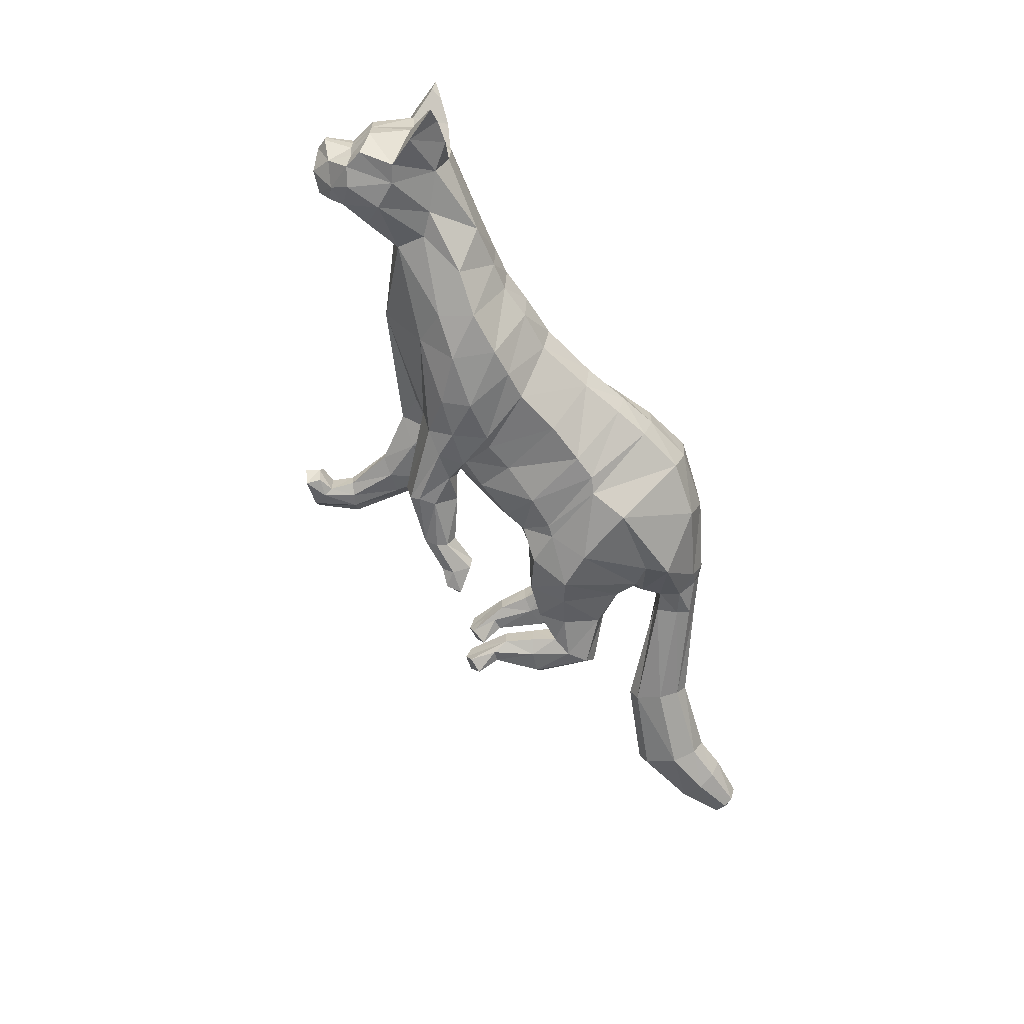
<metadata>
{"format":"obj","ext":"obj","renderer":"f3d","projection":"perspective","resolution":1024,"background":"white","views":[{"elev":-65.1,"azim":114.3,"up":"+Z"}]}
</metadata>
<code>
o mesh_cat
v -0.9244 1.909 0.5702
v -1.075 2.849 0.2748
v -1.457 2.127 0.3897
v -1.562 2.593 0.1677
v -1.558 2.158 0.144
v -1.65 2.558 0.1043
v -0.6386 1.823 0.448
v -0.6474 2.903 0.2416
v -0.08659 1.439 0.3351
v 0.2658 2.447 0.1742
v 0.2168 1.334 0.3353
v 0.6837 2.276 0.1895
v -0.3542 1.575 0.3345
v -0.02688 2.616 0.1987
v 0.1091 1.253 0.447
v 0.9531 2.23 0.2009
v 0.6587 1.162 0.5361
v 1.409 2.171 0.1874
v 1.179 1.291 0.3696
v 1.678 2.168 0.2408
v 1.834 1.603 0.2539
v 2.237 2.135 0.3251
v 2.077 1.518 0.2556
v 2.431 1.904 0.4768
v 2.274 1.421 0.2537
v 2.641 1.805 0.1857
v 2.34 1.344 0.2169
v 2.589 1.63 0.1084
v 2.552 1.309 0.1136
v -0.2905 2.767 0.2141
v -0.4876 1.683 0.3338
v -0.7056 1.577 0.06375
v 0.1805 1.184 0.06563
v -1.139 1.557 0.3848
v -1.135 1.556 0.09643
v -1.01 1.44 0.3352
v -1.009 1.442 0.1356
v -1.365 1.695 0.3287
v -1.365 1.697 0.1416
v -1.463 1.49 0.3585
v -1.47 1.501 0.1239
v -1.324 1.396 0.333
v -1.323 1.397 0.1423
v -1.565 1.636 0.3297
v -1.593 1.664 0.1547
v -1.456 1.216 0.3586
v -1.464 1.221 0.1355
v -1.347 1.222 0.3184
v -1.35 1.226 0.162
v -1.62 1.243 0.3161
v -1.62 1.243 0.1637
v -1.425 0.925 0.3469
v -1.427 0.9164 0.15
v -1.357 1.015 0.3095
v -1.357 1.015 0.1726
v -1.517 0.9229 0.3207
v -1.516 0.9217 0.1619
v -1.433 0.7283 0.3409
v -1.451 0.7146 0.157
v -1.54 0.7614 0.3811
v -1.549 0.7596 0.08659
v -0.07648 1.034 0.388
v 0.4131 1.007 0.3878
v 0.2136 0.7275 0.3282
v -0.06652 1.012 0.1394
v 0.4996 1.013 0.1474
v -0.04832 0.6998 0.3778
v -0.04745 0.6993 0.1529
v 0.2472 0.7271 0.1476
v 0.1371 0.3935 0.1922
v -0.03811 0.3315 0.1783
v 0.1366 0.3833 0.3063
v -0.04008 0.3218 0.3258
v 0.1706 0.2259 0.1629
v 0.1065 0.05176 0.1787
v 0.1722 0.2235 0.3298
v 0.09367 0.05062 0.3246
v 0.2808 0.1822 0.1505
v 0.3023 0.07621 0.139
v 0.2793 0.1872 0.367
v 0.2989 0.07567 0.3722
v -0.9218 2.19 0.5954
v -1.39 2.325 0.4568
v -1.622 2.281 0.1452
v -0.5966 2.073 0.4906
v -0.03974 1.702 0.4167
v 0.3675 1.579 0.4167
v -0.2781 1.842 0.4834
v 0.5256 1.553 0.5045
v 0.9084 1.435 0.5795
v 1.209 1.52 0.4938
v 1.905 1.813 0.3392
v 2.192 1.673 0.4441
v 2.421 1.397 0.2586
v -0.5043 1.99 0.4827
v -0.9346 2.619 0.6074
v -0.5578 2.555 0.5473
v 0.12 2.139 0.5034
v 0.4761 1.989 0.5034
v -0.1278 2.283 0.512
v 0.7154 1.95 0.5321
v 1.147 1.803 0.5504
v 1.542 1.913 0.4612
v 1.995 1.967 0.3475
v 2.312 1.842 0.4648
v 2.589 1.72 0.4009
v 2.563 1.626 0.2281
v -0.3359 2.42 0.5272
v -1.429 2.474 0.4616
v -1.65 2.427 0.1899
v 0.3971 1.175 0.5107
v 1.217 2.164 0.1832
v 0.3603 1.171 0.05495
v 0.2171 1.064 0.4479
v 0.1039 0.716 0.1118
v 0.2688 0.9902 0.07454
v 0.1039 0.7157 0.3869
v 0.0497 0.3657 0.16
v 0.04742 0.3524 0.3427
v 0.1477 0.1621 0.1394
v 0.1483 0.1606 0.3671
v 0.593 1.434 0.5839
v 0.9409 1.847 0.5594
v 2.392 1.275 0.1055
v 2.706 1.47 0.04213
v 2.591 1.457 0.1992
v 2.244 2.237 0.1733
v 2.547 2.082 0.1969
v 2.544 2.09 0.5085
v 2.555 2.303 0.3645
v 2.384 2.281 0.2841
v 2.581 2.147 0.2609
v 2.647 2.273 0.377
v 2.667 2.307 0.4812
v -1.823 2.34 0.1395
v -1.75 2.204 0.1083
v -1.875 2.427 0.1016
v -2.488 1.921 0.1501
v -2.448 1.741 0.09324
v -2.53 2.059 0.09567
v -3.073 1.805 0.1973
v -3.052 1.578 0.09827
v -3.099 1.976 0.1322
v -3.411 1.907 0.1883
v -3.471 1.742 0.1123
v -3.37 2.032 0.1383
v -3.7 2.016 0.1441
v -3.737 1.925 0.1019
v -3.674 2.086 0.1164
v -1.02 1.739 0.4667
v -0.829 1.543 0.1082
v -1.383 1.954 0.3618
v -0.7936 1.614 0.3571
v -1.034 1.679 0.05791
v -1.359 1.952 0.111
v -0.6391 1.655 0.2223
v 0.03862 1.237 0.1689
v -0.1429 1.347 0.1221
v -0.4175 1.455 0.1213
v -1.414 1.706 0.185
v -1.624 1.694 0.2146
v -1.669 1.267 0.2399
v -1.534 0.9552 0.2385
v -1.456 0.6778 0.2454
v -1.572 0.6878 0.2394
v -0.1439 1.044 0.2587
v -0.1294 0.7083 0.2608
v -0.109 0.3132 0.2472
v 0.05443 0.04753 0.2509
v 0.3203 0.183 0.2693
v 0.3593 0.08535 0.2686
v -0.5435 1.561 0.1207
v 0.1356 1.257 0.1646
v 2.53 1.585 0.3706
v 2.401 1.533 0.3966
v -0.9577 1.709 -0.002266
v -1.082 2.85 0.000224
v -1.378 2.097 0.000325
v -1.582 2.661 -0
v -1.527 2.152 0.000311
v -1.655 2.607 -0
v -0.7281 1.56 -0.002061
v -0.638 2.894 0.000157
v -0.1479 1.308 8e-06
v 0.3107 2.496 0
v 0.7177 2.344 0
v -0.4341 1.418 -0.000895
v -0.01572 2.649 0
v 1.02 2.297 4e-06
v 1.458 2.241 3e-06
v 1.741 2.245 0
v 1.884 1.626 0
v 2.254 2.254 0
v 2.064 1.494 0
v 2.518 2.091 0
v 2.225 1.389 0
v 2.643 1.809 0
v 2.314 1.31 0
v 2.596 1.636 0
v 2.387 1.259 0
v 2.664 1.393 0
v -0.2801 2.767 2.5e-05
v -0.5731 1.503 -0.00139
v -1.019 1.702 -0.5744
v -0.996 2.786 -0.274
v -1.328 2.173 -0.3885
v -1.546 2.589 -0.1675
v -1.515 2.167 -0.1432
v -1.651 2.558 -0.1043
v -0.782 1.548 -0.453
v -0.5898 2.823 -0.2412
v -0.08924 1.422 -0.3353
v 0.2658 2.447 -0.1742
v 0.1477 1.386 -0.3353
v 0.677 2.28 -0.1895
v -0.3949 1.5 -0.3359
v -0.01804 2.588 -0.1987
v 0.1654 1.391 -0.4467
v 0.968 2.259 -0.2008
v 0.7125 1.474 -0.5358
v 1.41 2.21 -0.1874
v 1.163 1.505 -0.3694
v 1.717 2.217 -0.2407
v 1.831 1.642 -0.2538
v 2.236 2.135 -0.3251
v 2.076 1.518 -0.2556
v 2.431 1.904 -0.4768
v 2.274 1.421 -0.2537
v 2.641 1.805 -0.1857
v 2.34 1.344 -0.2169
v 2.589 1.63 -0.1084
v 2.552 1.309 -0.1136
v -0.2595 2.701 -0.2141
v -0.5515 1.563 -0.3363
v -0.7498 1.529 -0.06776
v 0.2229 1.284 -0.06534
v 1.342 1.289 7.5e-05
v -1.405 1.534 -0.3914
v -1.403 1.531 -0.103
v -1.29 1.375 -0.3422
v -1.293 1.374 -0.1426
v -1.527 1.771 -0.3331
v -1.528 1.77 -0.146
v -1.687 1.444 -0.3778
v -1.695 1.442 -0.1435
v -1.536 1.397 -0.3467
v -1.543 1.394 -0.1561
v -1.816 1.547 -0.3526
v -1.858 1.565 -0.1786
v -1.574 1.188 -0.3784
v -1.586 1.184 -0.1556
v -1.474 1.233 -0.3332
v -1.48 1.23 -0.177
v -1.733 1.152 -0.3429
v -1.739 1.149 -0.1907
v -1.439 0.9153 -0.366
v -1.447 0.9131 -0.1693
v -1.408 1.032 -0.3252
v -1.411 1.024 -0.1885
v -1.521 0.8991 -0.3434
v -1.528 0.8967 -0.1849
v -1.421 0.7179 -0.3629
v -1.426 0.7169 -0.179
v -1.528 0.7398 -0.4071
v -1.536 0.7353 -0.1126
v 0.08342 1.235 -0.3877
v 0.4964 1.259 -0.3875
v 0.03249 0.8829 -0.3279
v 0.08588 1.216 -0.1391
v 0.5668 1.235 -0.1471
v -0.07172 1.04 -0.3775
v -0.1214 1.119 -0.1526
v 0.05781 0.8532 -0.1473
v -0.3357 0.8291 -0.1919
v -0.4509 0.969 -0.178
v -0.3491 0.8245 -0.306
v -0.4412 0.9688 -0.3255
v -0.6096 0.8462 -0.1626
v -0.7043 1.034 -0.1784
v -0.6147 0.849 -0.3295
v -0.6956 1.044 -0.3243
v -0.7556 0.8267 -0.1502
v -0.8383 0.8984 -0.1387
v -0.751 0.8236 -0.3667
v -0.8361 0.9011 -0.3719
v -1.652 2.251 -0
v -0.8573 1.931 -0.5971
v -1.202 2.303 -0.4547
v -1.609 2.282 -0.1451
v -0.6384 1.763 -0.4939
v -0.01153 1.681 -0.4168
v 0.202 1.619 -0.4168
v -0.3046 1.746 -0.4845
v 0.3063 1.651 -0.5045
v 1 1.697 -0.5792
v 1.309 1.728 -0.4936
v 1.847 1.857 -0.3392
v 2.192 1.673 -0.4441
v 2.421 1.397 -0.2586
v -0.5504 1.775 -0.4852
v 2.556 1.306 0
v -0.6634 2.332 -0.6054
v -0.4131 2.196 -0.5475
v 0.175 2.131 -0.5033
v 0.501 2.018 -0.5033
v -0.1196 2.197 -0.5125
v 0.7104 2.007 -0.532
v 1.226 1.967 -0.5501
v 1.537 2 -0.4612
v 1.992 1.974 -0.3475
v 2.312 1.842 -0.4648
v 2.589 1.72 -0.4009
v 2.563 1.626 -0.2281
v -0.2974 2.237 -0.5278
v -1.299 2.445 -0.46
v -1.65 2.427 -0.1899
v 1.266 2.246 8e-06
v 0.4351 1.429 -0.5104
v 1.213 2.206 -0.1831
v 0.3934 1.253 -0.0546
v 0.3039 1.253 -0.4476
v -0.0371 0.9783 -0.1115
v 0.3484 1.137 -0.07423
v 0.01881 0.953 -0.3866
v -0.3931 0.8994 -0.1597
v -0.4089 0.8954 -0.3424
v -0.6559 0.9129 -0.1391
v -0.66 0.9178 -0.3668
v 0.614 1.659 -0.5837
v 0.9128 1.991 -0.5592
v 2.708 1.475 0
v 2.392 1.275 -0.1055
v 2.706 1.47 -0.04213
v 2.591 1.457 -0.1992
v 2.244 2.237 -0.1733
v 2.547 2.082 -0.1969
v 2.544 2.09 -0.5085
v 2.555 2.303 -0.3645
v 2.384 2.281 -0.2841
v 2.581 2.147 -0.2609
v 2.647 2.273 -0.377
v 2.667 2.307 -0.4812
v 0.01285 1.252 0.003073
v 0.1992 1.195 0.003465
v 0.6285 1.2 0.000226
v 0.368 1.202 0.003367
v -1.75 2.194 -0
v -1.823 2.34 -0.1395
v -1.75 2.204 -0.1083
v -1.911 2.465 -0
v -1.875 2.427 -0.1016
v -2.488 1.921 -0.1501
v -2.447 1.741 -0.09324
v -2.573 2.12 -0
v -2.424 1.693 -0
v -2.535 2.057 -0.09567
v -3.073 1.805 -0.1973
v -3.05 1.578 -0.09827
v -3.125 2.047 -0
v -3.032 1.525 -0
v -3.1 1.976 -0.1322
v -3.411 1.907 -0.1883
v -3.471 1.742 -0.1123
v -3.363 2.101 -0
v -3.474 1.696 -0
v -3.37 2.032 -0.1383
v -3.7 2.016 -0.1441
v -3.737 1.925 -0.1019
v -3.669 2.124 -0
v -3.74 1.901 -0
v -3.674 2.086 -0.1164
v -3.774 2.039 -0
v -1.196 1.616 -0.4721
v -0.9998 1.42 -0.114
v -1.361 1.998 -0.3627
v -1.028 1.416 -0.363
v -1.183 1.59 -0.06345
v -1.333 1.979 -0.1117
v -0.7351 1.529 -0.2262
v 0.1116 1.344 -0.1687
v -0.136 1.337 -0.1222
v -0.4322 1.433 -0.123
v -1.573 1.802 -0.1895
v -1.89 1.584 -0.2397
v -1.789 1.155 -0.2689
v -1.547 0.922 -0.2618
v -1.432 0.668 -0.2686
v -1.549 0.6589 -0.2675
v 0.03682 1.271 -0.2584
v -0.1437 1.191 -0.2605
v -0.4461 1.03 -0.2469
v -0.6697 1.073 -0.2506
v -0.79 0.8045 -0.269
v -0.8797 0.8598 -0.2683
v -0.5743 1.515 -0.1234
v 0.04957 1.307 -0.1646
v 2.53 1.585 -0.3706
v 2.401 1.533 -0.3966
f 39 154 35
f 20 22 127
f 4 110 109
f 116 33 113
f 157 11 173
f 176 155 178
f 58 52 60
f 176 182 32
f 51 41 47
f 50 40 44
f 55 47 49
f 46 54 48
f 53 55 59
f 237 66 345
f 157 65 166
f 114 15 62
f 116 69 115
f 118 74 120
f 17 63 19
f 103 92 104
f 83 5 3
f 152 1 3
f 20 104 22
f 178 5 180
f 74 78 120
f 76 121 80
f 119 76 72
f 117 72 64
f 66 113 345
f 22 131 127
f 130 129 134
f 132 130 133
f 133 130 134
f 39 155 154
f 25 27 94
f 54 58 164
f 345 113 346
f 33 343 344
f 286 136 347
f 151 176 32
f 343 157 173
f 32 172 156
f 155 39 160
f 89 111 122
f 164 54 55
f 132 133 129
f 133 134 129
f 23 196 25
f 124 27 198
f 4 6 110
f 116 65 33
f 157 15 11
f 152 160 38
f 176 154 155
f 37 35 154
f 51 45 41
f 35 43 41
f 50 46 40
f 55 53 47
f 46 52 54
f 52 56 60
f 156 7 153
f 157 33 65
f 116 66 69
f 118 70 74
f 67 73 119
f 103 91 92
f 301 201 29
f 152 150 1
f 20 103 104
f 10 188 14
f 109 110 84
f 119 121 76
f 63 17 111
f 66 116 113
f 22 24 129
f 132 131 130
f 286 84 136
f 343 33 157
f 155 152 3
f 126 94 29
f 77 169 75
f 75 79 171
f 76 80 170
f 60 56 165
f 56 163 57
f 200 124 198
f 94 175 25
f 107 174 126
f 151 154 176
f 165 58 60
f 7 95 85
f 105 22 104
f 59 165 61
f 155 5 178
f 102 91 103
f 364 149 146
f 114 111 15
f 72 74 70
f 343 158 184
f 139 360 355
f 85 108 97
f 141 145 142
f 145 370 365
f 173 9 158
f 5 286 180
f 123 90 102
f 38 150 152
f 1 85 82
f 21 237 192
f 89 123 101
f 372 148 147
f 46 42 40
f 128 131 132
f 179 6 4
f 108 14 30
f 93 104 92
f 53 61 57
f 91 21 92
f 23 192 194
f 156 151 32
f 73 169 77
f 174 94 126
f 43 47 41
f 120 79 75
f 31 88 95
f 73 121 119
f 344 113 33
f 350 140 137
f 128 129 24
f 114 64 63
f 157 62 15
f 126 28 107
f 96 8 2
f 23 92 21
f 84 135 136
f 11 89 87
f 144 148 145
f 6 350 137
f 34 42 36
f 65 167 166
f 177 8 183
f 2 109 96
f 197 28 199
f 99 89 101
f 129 131 22
f 372 149 369
f 144 149 147
f 144 143 146
f 39 41 45
f 107 106 174
f 110 137 135
f 74 170 78
f 105 106 24
f 57 165 56
f 122 17 90
f 163 50 162
f 150 7 1
f 12 185 10
f 62 167 67
f 83 96 109
f 175 105 93
f 139 141 142
f 46 56 52
f 197 128 26
f 95 100 108
f 158 13 159
f 100 10 14
f 36 151 153
f 156 31 7
f 160 44 38
f 71 167 68
f 38 40 34
f 13 86 88
f 16 123 112
f 71 169 168
f 199 125 331
f 90 19 91
f 347 139 355
f 18 103 20
f 83 84 5
f 24 26 128
f 70 115 69
f 79 170 171
f 62 117 114
f 81 121 77
f 160 45 161
f 201 126 29
f 186 16 189
f 45 162 161
f 19 66 237
f 177 4 2
f 36 43 37
f 86 11 87
f 142 365 360
f 82 97 96
f 196 27 25
f 48 55 49
f 20 190 18
f 82 3 1
f 42 49 43
f 135 140 138
f 301 124 200
f 97 30 8
f 44 162 50
f 86 99 98
f 99 10 98
f 63 69 66
f 112 189 16
f 136 138 139
f 170 81 171
f 12 101 16
f 18 317 112
f 127 195 193
f 159 203 187
f 54 59 55
f 202 14 188
f 183 30 202
f 127 191 20
f 150 36 153
f 354 143 140
f 167 73 67
f 47 57 51
f 71 120 75
f 65 115 68
f 68 118 71
f 88 98 100
f 140 141 138
f 51 163 162
f 112 102 18
f 359 146 143
f 187 158 159
f 81 75 171
f 94 124 29
f 107 28 26
f 67 72 117
f 201 331 125
f 93 25 175
f 32 203 172
f 64 70 69
f 13 172 159
f 243 239 377
f 223 335 225
f 207 315 316
f 323 320 236
f 380 396 214
f 176 178 378
f 262 256 258
f 176 235 182
f 255 251 245
f 254 248 244
f 259 253 251
f 250 252 258
f 257 263 259
f 237 345 270
f 380 389 269
f 321 266 218
f 323 322 273
f 325 327 278
f 220 222 267
f 309 310 297
f 288 206 208
f 375 206 204
f 223 225 310
f 178 180 208
f 278 327 282
f 280 284 328
f 326 276 280
f 324 268 276
f 270 345 320
f 225 335 339
f 338 342 337
f 340 341 338
f 341 342 338
f 243 377 378
f 228 299 230
f 258 387 262
f 345 346 320
f 236 344 343
f 286 347 349
f 374 235 176
f 343 396 380
f 235 379 395
f 378 383 243
f 294 318 218
f 387 259 258
f 340 337 341
f 341 337 342
f 226 196 194
f 332 198 230
f 207 316 209
f 323 236 269
f 380 214 218
f 375 383 378
f 176 378 377
f 241 377 239
f 255 245 249
f 239 247 241
f 254 244 250
f 259 251 257
f 250 258 256
f 256 264 260
f 379 376 210
f 380 269 236
f 323 273 270
f 325 278 274
f 271 326 277
f 309 297 296
f 301 232 201
f 375 204 373
f 223 310 309
f 213 188 185
f 315 289 316
f 326 280 328
f 267 318 220
f 270 320 323
f 225 337 227
f 340 338 339
f 286 349 289
f 343 380 236
f 378 206 375
f 334 232 299
f 281 279 392
f 279 394 283
f 280 393 284
f 264 388 260
f 260 261 386
f 200 198 332
f 299 228 398
f 313 334 397
f 374 377 241
f 388 262 387
f 290 234 210
f 311 225 227
f 263 388 387
f 208 378 178
f 308 296 295
f 364 371 369
f 321 318 267
f 276 278 280
f 343 381 396
f 353 360 358
f 303 300 290
f 357 363 362
f 363 370 368
f 396 212 214
f 180 289 208
f 330 295 329
f 242 373 238
f 204 290 210
f 224 237 222
f 307 329 294
f 372 368 370
f 250 246 252
f 336 339 335
f 179 209 181
f 314 217 306
f 298 310 311
f 261 263 257
f 296 224 222
f 226 192 224
f 379 374 376
f 277 392 391
f 397 299 398
f 247 251 253
f 327 283 282
f 234 293 216
f 277 328 281
f 236 346 344
f 350 356 354
f 336 337 340
f 321 268 324
f 218 389 380
f 334 231 333
f 211 302 205
f 224 298 226
f 289 348 316
f 292 218 214
f 362 368 367
f 209 350 181
f 238 246 244
f 389 272 269
f 183 205 177
f 205 315 207
f 197 231 229
f 305 294 292
f 337 339 338
f 372 371 367
f 362 371 366
f 361 362 366
f 243 245 239
f 313 312 229
f 316 351 209
f 278 393 280
f 312 311 227
f 261 388 265
f 329 220 318
f 386 254 260
f 204 376 373
f 215 185 186
f 266 390 389
f 288 302 287
f 398 311 397
f 353 357 352
f 260 250 256
f 197 336 195
f 314 293 300
f 381 216 212
f 306 213 304
f 376 241 240
f 379 234 395
f 383 248 384
f 272 391 275
f 244 242 238
f 293 212 216
f 219 330 307
f 275 392 279
f 199 333 231
f 295 222 220
f 347 353 349
f 221 309 308
f 208 315 288
f 227 229 312
f 274 322 325
f 283 393 282
f 266 324 271
f 285 328 284
f 383 249 243
f 201 334 333
f 186 219 215
f 249 385 255
f 222 270 267
f 207 177 205
f 240 247 246
f 291 214 212
f 358 365 363
f 287 303 290
f 196 230 198
f 253 258 252
f 190 223 221
f 287 206 288
f 246 253 252
f 348 356 351
f 301 332 232
f 303 233 314
f 248 385 384
f 304 292 291
f 213 305 304
f 267 273 268
f 319 189 317
f 349 352 348
f 393 285 284
f 215 307 305
f 221 317 190
f 335 195 336
f 382 203 395
f 258 263 387
f 188 233 202
f 202 211 183
f 335 191 193
f 373 240 238
f 354 361 359
f 390 277 391
f 261 251 255
f 275 327 325
f 269 322 323
f 272 325 322
f 306 291 293
f 357 356 352
f 255 386 261
f 319 308 330
f 359 366 364
f 187 381 184
f 285 279 281
f 299 332 230
f 313 229 231
f 271 276 326
f 201 333 331
f 228 298 398
f 235 203 182
f 268 274 276
f 382 234 216
f 58 54 52
f 89 15 111
f 23 194 196
f 152 155 160
f 35 37 43
f 10 185 188
f 151 37 154
f 165 164 58
f 7 31 95
f 105 24 22
f 59 164 165
f 155 3 5
f 102 90 91
f 364 369 149
f 114 63 111
f 72 76 74
f 343 173 158
f 139 142 360
f 85 95 108
f 141 144 145
f 145 148 370
f 173 11 9
f 5 84 286
f 123 122 90
f 38 34 150
f 1 7 85
f 21 19 237
f 89 122 123
f 372 370 148
f 46 48 42
f 128 127 131
f 179 181 6
f 108 100 14
f 93 105 104
f 53 59 61
f 91 19 21
f 23 21 192
f 156 153 151
f 73 168 169
f 174 175 94
f 43 49 47
f 120 78 79
f 31 13 88
f 73 77 121
f 344 346 113
f 350 354 140
f 128 132 129
f 114 117 64
f 157 166 62
f 126 125 28
f 96 97 8
f 23 93 92
f 84 110 135
f 11 15 89
f 144 147 148
f 6 181 350
f 34 40 42
f 65 68 167
f 177 2 8
f 2 4 109
f 197 26 28
f 99 87 89
f 129 130 131
f 372 147 149
f 144 146 149
f 144 141 143
f 39 35 41
f 107 26 106
f 110 6 137
f 74 76 170
f 105 174 106
f 57 61 165
f 122 111 17
f 163 56 50
f 150 153 7
f 12 186 185
f 62 166 167
f 83 82 96
f 175 174 105
f 139 138 141
f 46 50 56
f 197 195 128
f 95 88 100
f 158 9 13
f 100 98 10
f 36 37 151
f 156 172 31
f 160 161 44
f 71 168 167
f 38 44 40
f 13 9 86
f 16 101 123
f 71 75 169
f 199 28 125
f 90 17 19
f 347 136 139
f 18 102 103
f 83 109 84
f 24 106 26
f 70 118 115
f 79 78 170
f 62 67 117
f 81 80 121
f 160 39 45
f 201 125 126
f 186 12 16
f 45 51 162
f 19 63 66
f 177 179 4
f 36 42 43
f 86 9 11
f 142 145 365
f 82 85 97
f 196 198 27
f 48 54 55
f 20 191 190
f 82 83 3
f 42 48 49
f 135 137 140
f 301 29 124
f 97 108 30
f 44 161 162
f 86 87 99
f 99 12 10
f 63 64 69
f 112 317 189
f 136 135 138
f 170 80 81
f 12 99 101
f 18 190 317
f 127 128 195
f 159 172 203
f 54 164 59
f 202 30 14
f 183 8 30
f 127 193 191
f 150 34 36
f 354 359 143
f 167 168 73
f 47 53 57
f 71 118 120
f 65 116 115
f 68 115 118
f 88 86 98
f 140 143 141
f 51 57 163
f 112 123 102
f 359 364 146
f 187 184 158
f 81 77 75
f 94 27 124
f 67 119 72
f 93 23 25
f 32 182 203
f 64 72 70
f 13 31 172
f 262 264 256
f 294 329 318
f 226 228 196
f 375 242 383
f 239 245 247
f 213 217 188
f 374 176 377
f 388 264 262
f 290 300 234
f 311 310 225
f 263 265 388
f 208 206 378
f 308 309 296
f 364 366 371
f 321 218 318
f 276 274 278
f 343 184 381
f 353 355 360
f 303 314 300
f 357 358 363
f 363 365 370
f 396 381 212
f 180 286 289
f 330 308 295
f 242 375 373
f 204 287 290
f 224 192 237
f 307 330 329
f 372 367 368
f 250 244 246
f 336 340 339
f 179 207 209
f 314 233 217
f 298 297 310
f 261 265 263
f 296 297 224
f 226 194 192
f 379 235 374
f 277 281 392
f 397 334 299
f 247 245 251
f 327 279 283
f 234 300 293
f 277 326 328
f 236 320 346
f 350 351 356
f 336 227 337
f 321 267 268
f 218 266 389
f 334 313 231
f 211 303 302
f 224 297 298
f 289 349 348
f 292 294 218
f 362 363 368
f 209 351 350
f 238 240 246
f 389 390 272
f 183 211 205
f 205 302 315
f 197 199 231
f 305 307 294
f 337 225 339
f 372 369 371
f 362 367 371
f 361 357 362
f 243 249 245
f 313 397 312
f 316 348 351
f 278 282 393
f 312 397 311
f 261 260 388
f 329 295 220
f 386 385 254
f 204 210 376
f 215 213 185
f 266 271 390
f 288 315 302
f 398 298 311
f 353 358 357
f 260 254 250
f 197 229 336
f 314 306 293
f 381 382 216
f 306 217 213
f 376 374 241
f 379 210 234
f 383 242 248
f 272 390 391
f 244 248 242
f 293 291 212
f 219 319 330
f 275 391 392
f 199 331 333
f 295 296 222
f 347 355 353
f 221 223 309
f 208 289 315
f 227 336 229
f 274 273 322
f 283 394 393
f 266 321 324
f 285 281 328
f 383 384 249
f 201 232 334
f 186 189 219
f 249 384 385
f 222 237 270
f 207 179 177
f 240 241 247
f 291 292 214
f 358 360 365
f 287 302 303
f 196 228 230
f 253 259 258
f 190 191 223
f 287 204 206
f 246 247 253
f 348 352 356
f 301 200 332
f 303 211 233
f 248 254 385
f 304 305 292
f 213 215 305
f 267 270 273
f 319 219 189
f 349 353 352
f 393 394 285
f 215 219 307
f 221 319 317
f 335 193 195
f 382 187 203
f 258 259 263
f 188 217 233
f 202 233 211
f 335 223 191
f 373 376 240
f 354 356 361
f 390 271 277
f 261 257 251
f 275 279 327
f 269 272 322
f 272 275 325
f 306 304 291
f 357 361 356
f 255 385 386
f 319 221 308
f 359 361 366
f 187 382 381
f 285 394 279
f 299 232 332
f 271 324 276
f 228 226 298
f 235 395 203
f 268 273 274
f 382 395 234

</code>
